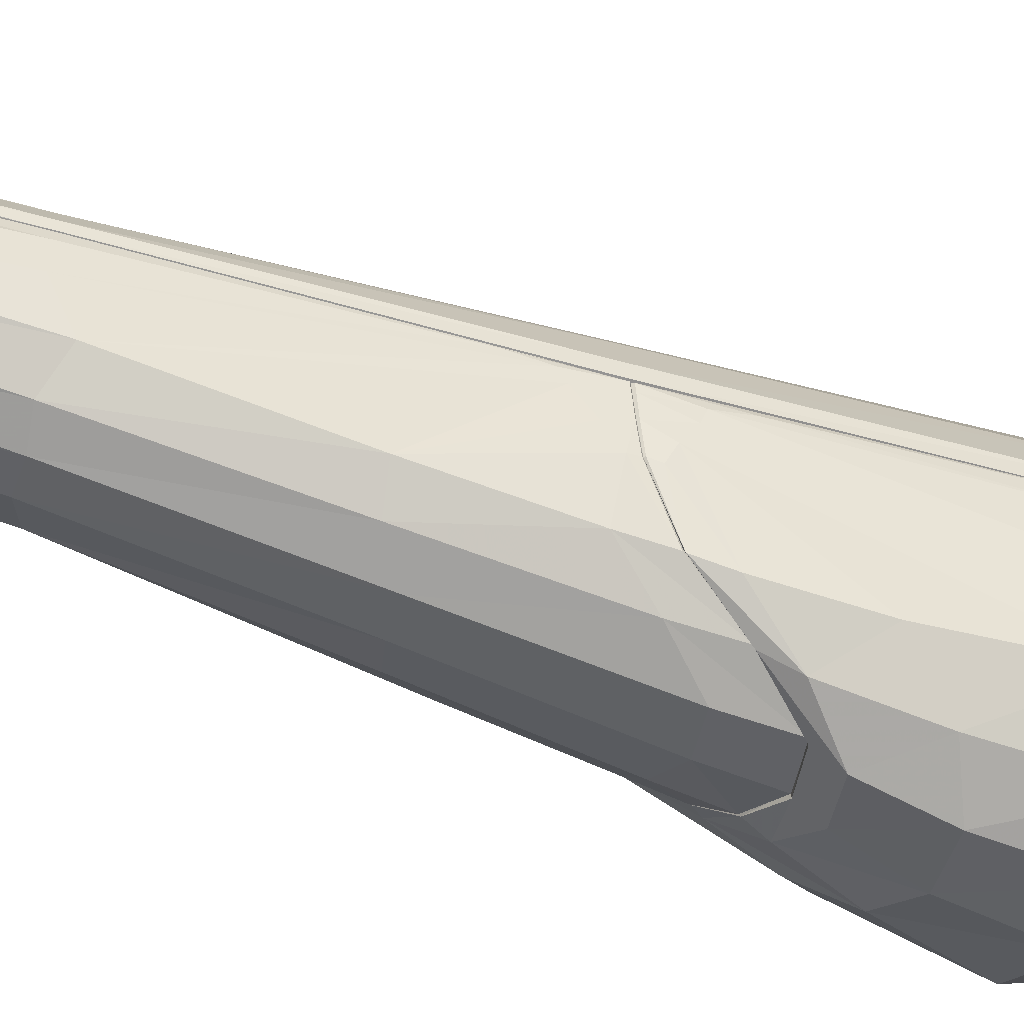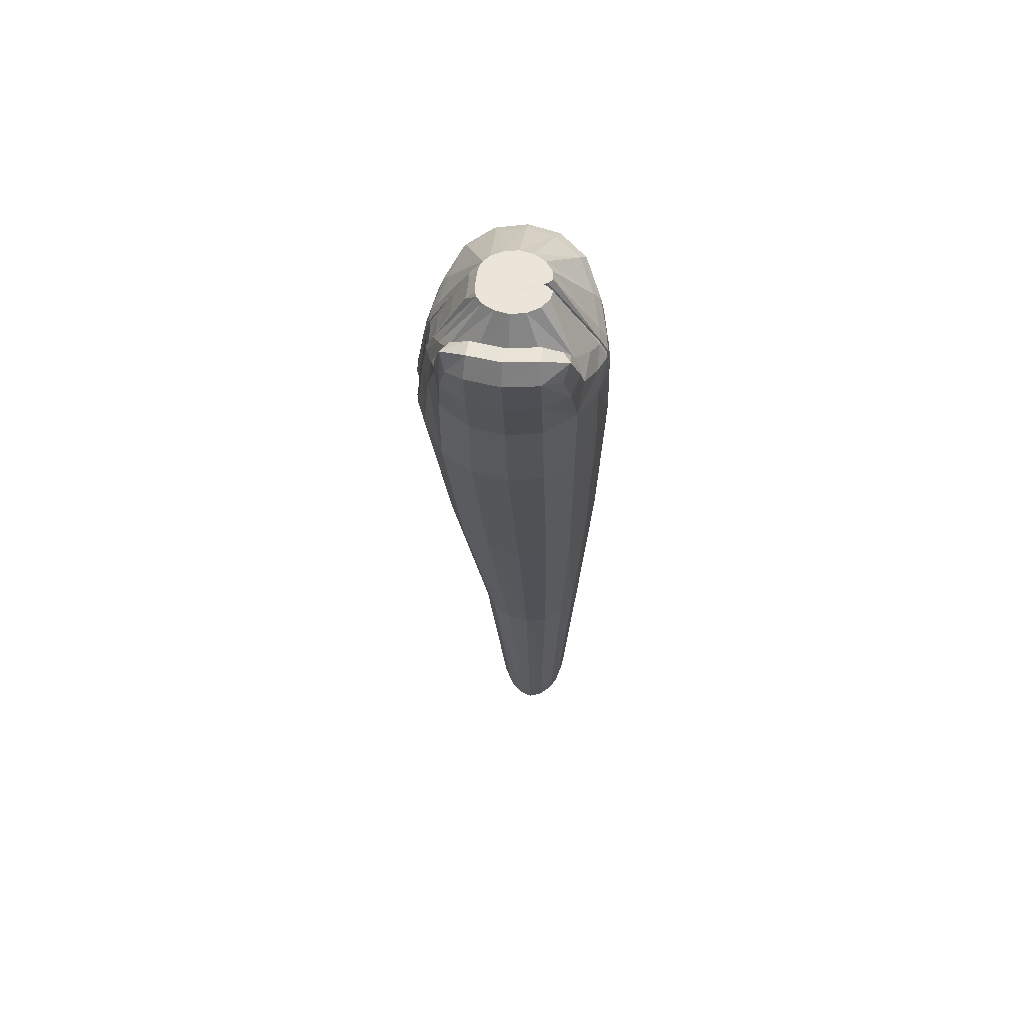
<metadata>
{"format":"obj","ext":"obj","renderer":"f3d","projection":"perspective","resolution":1024,"background":"white","views":[{"elev":-58.5,"azim":69.3,"up":"+Z"},{"elev":59.3,"azim":6.1,"up":"+Y"}]}
</metadata>
<code>
o RightLowerLeg_Mesh.492
v 0.02271 -0.4008 -0.07805
v 0.01505 -0.4008 -0.0835
v 0.02296 -0.2837 -0.07528
v 0.02752 -0.2919 -0.06293
v 0.02468 -0.4008 -0.06741
v 0.01503 -0.4127 -0.08313
v 0.02234 -0.4127 -0.07802
v 0.01184 -0.4127 -0.07604
v 0.01859 -0.4127 -0.07432
v 0.02377 -0.4127 -0.06786
v 0.02352 -0.4008 -0.05735
v 0.0218 -0.4127 -0.05813
v 0.01818 -0.4127 -0.065
v 0.01375 -0.4127 -0.05504
v 0.003252 -0.4126 -0.0564
v 0.01878 -0.4127 -0.05935
v 0.01892 -0.4127 -0.05436
v 0.0218 -0.4008 -0.05367
v 0.01731 -0.4127 -0.05357
v 0.02097 -0.3988 -0.05309
v 0.02838 -0.291 -0.05039
v 0.02907 -0.2919 -0.04986
v 0.02757 -0.291 -0.05012
v 0.02208 -0.4008 -0.05264
v 0.01913 -0.4127 -0.05281
v 0.02982 -0.2919 -0.04724
v 0.02324 -0.4008 -0.05047
v 0.02737 -0.2919 -0.04016
v 0.02177 -0.4008 -0.04499
v 0.02118 -0.4127 -0.05061
v 0.01381 -0.4127 -0.05352
v 0.01771 -0.4127 -0.05052
v 0.02025 -0.4127 -0.04553
v 0.01682 -0.4127 -0.03951
v 0.0155 -0.4127 -0.04823
v 0.0179 -0.4008 -0.03844
v 0.02178 -0.2919 -0.03189
v 0.01311 -0.2919 -0.0257
v 0.01184 -0.4008 -0.03308
v 0.002774 -0.2919 -0.02313
v 0.004694 -0.4008 -0.0307
v 0.01138 -0.4127 -0.03449
v 0.01456 -0.4127 -0.04179
v 0.009159 -0.4127 -0.0404
v 0.004951 -0.4127 -0.03224
v 0.004767 -0.4127 -0.0363
v -0.001473 -0.4127 -0.03449
v -0.002452 -0.4008 -0.03308
v -0.008304 -0.4008 -0.0382
v -0.01658 -0.2916 -0.03149
v -0.007824 -0.2919 -0.0257
v -0.02979 -0.18 -0.01449
v -0.01612 -0.1816 -0.006869
v -0.000276 -0.1816 -0.004153
v -0.02058 -0.07657 0.0125
v -0.03566 -0.0762 0.003342
v -0.0455 -0.0751 -0.01168
v -0.04129 -0.03286 -0.00432
v -0.03446 -0.02834 0.009234
v -0.02022 -0.03042 0.01836
v -0.03599 -0.0101 0.00409
v -0.03488 0.007846 0.01265
v -0.03187 0.001468 0.01995
v -0.03101 0.02596 0.02026
v -0.02853 0.0183 0.02471
v -0.02007 0.000176 0.02644
v -0.003918 -0.03026 0.0215
v -0.00393 0.000799 0.02948
v -0.01991 0.02417 0.03179
v -0.003941 0.02525 0.03471
v -0.01941 0.03361 0.02651
v -0.003969 0.03482 0.02931
v -0.003996 0.03182 0.01996
v 0.01091 0.03077 0.01724
v 0.01142 0.0336 0.02652
v 0.01192 0.02416 0.03179
v 0.02293 0.02594 0.02027
v 0.01944 0.02519 0.01483
v 0.02213 0.01481 0.008292
v 0.01074 0.01795 0.01055
v -0.004004 0.01856 0.01334
v 0.009781 0.007733 0.005642
v -0.004051 0.007911 0.008344
v -0.004384 0.02535 -0.002091
v -0.01788 0.007751 0.005635
v 0.002383 0.02535 -0.003438
v 0.0232 0.001633 9.7e-05
v 0.008052 0.02535 -0.006821
v 0.01151 0.02535 -0.01159
v 0.01231 0.02533 -0.01592
v -0.01651 0.02535 -0.006296
v 0.007979 0.02526 -0.01901
v 0.01183 0.02533 -0.02211
v 0.009705 0.02529 -0.02
v 0.0328 -0.01255 -0.02022
v 0.00999 0.02529 -0.01803
v 0.03132 -0.01303 -0.02053
v 0.03682 -0.02025 -0.02142
v 0.03472 -0.02029 -0.02084
v 0.03302 -0.01255 -0.02109
v 0.0324 -0.01085 -0.02611
v 0.03601 -0.01821 -0.02706
v 0.02856 -0.005857 -0.04039
v 0.03176 -0.01221 -0.0432
v 0.03729 -0.02889 -0.02938
v 0.03582 -0.07432 -0.05903
v 0.03833 -0.07517 -0.04223
v 0.03313 -0.02336 -0.04643
v 0.03806 -0.03077 -0.02343
v 0.03591 -0.0308 -0.02284
v 0.03855 -0.07555 -0.03637
v 0.03638 -0.07568 -0.03578
v 0.03635 -0.1668 -0.04708
v 0.03697 -0.1557 -0.0476
v 0.03659 -0.1662 -0.05066
v 0.03595 -0.1806 -0.04864
v 0.03545 -0.1813 -0.04849
v 0.03534 -0.1801 -0.05086
v 0.03485 -0.1807 -0.05073
v 0.03313 -0.1794 -0.05722
v 0.03348 -0.1797 -0.05754
v 0.03529 -0.1811 -0.05099
v 0.03592 -0.1816 -0.04872
v 0.03533 -0.1958 -0.05095
v 0.0348 -0.2067 -0.05006
v 0.03513 -0.1958 -0.04888
v 0.0349 -0.1815 -0.04774
v 0.02925 -0.2919 -0.05073
v 0.02934 -0.2919 -0.05398
v 0.03347 -0.1816 -0.04677
v 0.03825 -0.07565 -0.03548
v 0.03526 -0.1816 -0.04647
v 0.0388 -0.07574 -0.03002
v 0.03596 -0.1816 -0.04197
v 0.03261 -0.1816 -0.0292
v 0.03476 -0.07609 -0.01441
v 0.02609 -0.07645 0.002661
v 0.02636 -0.0283 0.0088
v 0.03417 -0.03252 -0.00704
v 0.037 -0.01962 -0.01719
v 0.03301 -0.01786 -0.007893
v 0.03825 -0.03117 -0.01848
v 0.03774 -0.03076 -0.02255
v 0.0365 -0.02024 -0.02054
v 0.03329 -0.01103 -0.01744
v 0.02964 -0.006585 -0.009876
v 0.02833 -0.01027 0.003385
v 0.02374 0.001455 0.01995
v 0.02678 0.007821 0.01266
v 0.02046 0.01829 0.02472
v 0.01209 0.00017 0.02644
v 0.01216 -0.03042 0.01836
v 0.01276 -0.07657 0.0125
v 0.02524 -0.1816 -0.01517
v -0.003402 -0.07657 0.01561
v 0.01389 -0.1816 -0.006869
v 0.03444 -0.1935 -0.05431
v 0.03282 -0.1865 -0.0608
v 0.02289 -0.2237 -0.07956
v 0.01315 -0.2878 -0.08345
v 0.01317 -0.2217 -0.08694
v 0.02367 -0.1814 -0.08237
v 0.03115 -0.1808 -0.06678
v 0.03111 -0.1776 -0.06613
v 0.02389 -0.1673 -0.08231
v 0.01367 -0.1492 -0.08846
v 0.01368 -0.1493 -0.08937
v 0.02386 -0.1671 -0.08165
v 0.03088 -0.1773 -0.06571
v 0.02391 -0.1666 -0.08263
v 0.03121 -0.1769 -0.06584
v 0.03356 -0.1788 -0.05731
v 0.03558 -0.1674 -0.05496
v 0.03355 -0.1711 -0.06116
v 0.03154 -0.1734 -0.06674
v 0.02965 -0.07871 -0.08199
v 0.02621 -0.1247 -0.08563
v 0.02453 -0.1558 -0.08427
v 0.01378 -0.1391 -0.09451
v 0.01411 -0.1094 -0.09746
v -0.000307 -0.1255 -0.09995
v 0.01367 -0.1491 -0.09084
v 0.000373 -0.1333 -0.09527
v 0.000389 -0.1331 -0.092
v -0.01558 -0.123 -0.09574
v -0.01376 -0.1307 -0.09225
v -0.01374 -0.1308 -0.08987
v -0.02601 -0.1355 -0.08422
v -0.02888 -0.1283 -0.08513
v -0.02098 -0.1001 -0.09816
v -0.03611 -0.106 -0.0873
v -0.03707 -0.1385 -0.0714
v -0.04229 -0.1585 -0.05451
v -0.04194 -0.1204 -0.07526
v -0.03365 -0.1423 -0.07365
v -0.03496 -0.1446 -0.07039
v -0.02632 -0.1365 -0.08251
v -0.01371 -0.1308 -0.09077
v -0.02595 -0.1362 -0.08387
v -0.01285 -0.1512 -0.09127
v -0.0251 -0.1549 -0.0831
v -0.0336 -0.1429 -0.07367
v -0.03398 -0.1579 -0.07048
v -0.02128 -0.2094 -0.08095
v -0.02978 -0.1957 -0.07153
v -0.01817 -0.2809 -0.07598
v -0.02976 -0.224 -0.06516
v -0.02145 -0.2946 -0.06572
v -0.02364 -0.2903 -0.05786
v -0.01563 -0.4008 -0.06865
v -0.01478 -0.4008 -0.0597
v -0.0237 -0.2887 -0.05528
v -0.01384 -0.4007 -0.05686
v -0.01212 -0.4126 -0.0578
v -0.01314 -0.4126 -0.0605
v -0.00791 -0.4126 -0.05801
v -0.011 -0.4126 -0.06165
v -0.01436 -0.4127 -0.06906
v -0.0128 -0.4127 -0.07832
v -0.009511 -0.4127 -0.06601
v -0.01363 -0.4008 -0.07836
v -0.007695 -0.2855 -0.08363
v -0.005954 -0.4008 -0.0835
v 0.00278 -0.2858 -0.08569
v 0.004549 -0.4008 -0.08492
v -0.005447 -0.4127 -0.08313
v 0.004793 -0.4127 -0.08442
v -0.003021 -0.4127 -0.07604
v -0.009417 -0.4127 -0.07476
v 0.004621 -0.4127 -0.08037
v 0.001631 -0.2136 -0.09013
v 0.01356 -0.1674 -0.09004
v 0.000722 -0.1532 -0.09393
v -0.01033 -0.2125 -0.08764
v 0.000407 -0.1331 -0.09306
v -0.009245 -0.4125 -0.05687
v -0.008188 -0.4125 -0.05248
v -0.006413 -0.4126 -0.05172
v -0.009897 -0.4125 -0.05168
v -0.01121 -0.4125 -0.05707
v -0.01319 -0.3986 -0.05638
v -0.02246 -0.2883 -0.04769
v -0.02272 -0.2877 -0.05399
v -0.01218 -0.3985 -0.05114
v -0.02304 -0.2877 -0.05527
v -0.04234 -0.1635 -0.05
v -0.04159 -0.1634 -0.05005
v -0.04116 -0.164 -0.04874
v -0.04024 -0.1677 -0.04234
v -0.05112 -0.07255 -0.03608
v -0.04988 -0.07346 -0.02731
v -0.04498 -0.02965 -0.02763
v -0.0516 -0.07236 -0.03778
v -0.04606 -0.029 -0.02931
v -0.04534 -0.02923 -0.02935
v -0.05236 -0.07234 -0.03771
v -0.05263 -0.07119 -0.0427
v -0.04545 -0.0272 -0.0342
v -0.05147 -0.0713 -0.06237
v -0.04173 -0.02237 -0.04912
v -0.03367 -0.01711 -0.06557
v -0.04278 -0.01633 -0.03182
v -0.03885 -0.01109 -0.04586
v -0.03939 -0.009664 -0.03088
v -0.0357 -0.004891 -0.04305
v -0.031 -0.005389 -0.06122
v -0.02005 -0.01402 -0.0751
v -0.02864 -0.000184 -0.05645
v -0.01853 -0.002037 -0.06984
v -0.01731 0.002593 -0.06416
v -0.003895 -0.01302 -0.07813
v -0.00376 -0.000947 -0.07246
v -0.003828 0.003499 -0.06658
v 0.01101 -0.002037 -0.06984
v 0.01181 -0.01402 -0.0751
v 0.02488 -0.01736 -0.0649
v 0.01407 -0.06911 -0.09592
v -0.00416 -0.06704 -0.1011
v -0.02523 -0.06681 -0.0961
v -0.002314 -0.1017 -0.1031
v -0.04604 -0.07377 -0.08283
v -0.04777 -0.1117 -0.06876
v 0.02358 -0.00567 -0.06056
v 0.02112 -0.000425 -0.05579
v 0.009649 0.002593 -0.06416
v -0.004165 0.02535 -0.03596
v 0.002296 0.02535 -0.03462
v 0.007709 0.02535 -0.03124
v 0.01103 0.02535 -0.02646
v -0.01586 0.02535 -0.03173
v -0.01989 0.02535 -0.02572
v -0.01063 0.02535 -0.03462
v -0.02052 0.02535 -0.01458
v -0.02031 0.02535 -0.02312
v -0.02387 0.02024 -0.02337
v -0.0242 0.01952 -0.02629
v -0.01861 0.02535 -0.02841
v -0.02025 0.02535 -0.01213
v -0.0244 0.01979 -0.01229
v -0.01915 0.02535 -0.009538
v -0.03898 -0.009106 -0.01222
v -0.03602 -0.005203 -0.006937
v -0.04239 -0.01865 -0.01213
v -0.03931 -0.01726 -0.00505
v -0.03099 0.001882 0.000558
v -0.01875 0.01796 0.01054
v -0.01114 0.02535 -0.003428
v -0.03015 0.01483 0.008277
v -0.01891 0.03078 0.01723
v -0.02747 0.02521 0.01481
v -0.04478 -0.0318 -0.01366
v -0.05064 -0.07365 -0.02537
v -0.04958 -0.07401 -0.02077
v -0.04529 -0.03158 -0.01683
v -0.04455 -0.03173 -0.01696
v -0.04277 -0.01931 -0.01453
v -0.03994 -0.0117 -0.01402
v -0.04205 -0.01953 -0.01462
v -0.04443 -0.03145 -0.01874
v -0.04191 -0.01949 -0.01642
v -0.03873 -0.01072 -0.01405
v -0.03207 0.004177 -0.01345
v -0.03842 -0.01051 -0.01584
v -0.03892 -0.01123 -0.02493
v -0.03119 0.00563 -0.0152
v -0.03141 0.004926 -0.02411
v -0.02398 0.02042 -0.0147
v -0.03239 0.003185 -0.0261
v -0.04065 -0.01264 -0.02688
v -0.03942 -0.01166 -0.02678
v -0.04277 -0.01863 -0.02718
v -0.04347 -0.01834 -0.02718
v -0.04244 -0.01887 -0.02541
v -0.04989 -0.07365 -0.02553
v -0.04105 -0.1685 -0.0408
v -0.04031 -0.1684 -0.04096
v -0.02264 -0.2885 -0.04639
v -0.02328 -0.2896 -0.04636
v -0.01257 -0.4007 -0.05049
v -0.02331 -0.2899 -0.04438
v -0.04064 -0.1702 -0.03715
v -0.02141 -0.2908 -0.03857
v -0.03742 -0.1751 -0.02648
v -0.01157 -0.4008 -0.04406
v -0.01281 -0.4008 -0.04877
v -0.00962 -0.4127 -0.04468
v -0.00672 -0.4127 -0.03929
v -9.5e-05 -0.4127 -0.04039
v -0.004786 -0.4127 -0.0415
v -0.005914 -0.4127 -0.04759
v -0.01068 -0.4126 -0.049
v -0.008361 -0.4126 -0.04906
v -0.01039 -0.4125 -0.0506
v 0.01535 -0.4127 -0.05389
f 6 1 2
f 3 2 1
f 1 4 3
f 4 1 5
f 7 5 1
f 1 6 7
f 7 8 9
f 8 7 6
f 9 10 7
f 5 7 10
f 10 11 5
f 11 10 12
f 13 12 10
f 10 9 13
f 13 14 16
f 14 13 15
f 9 15 13
f 12 13 16
f 16 17 12
f 17 16 14
f 14 19 17
f 18 12 17
f 17 20 18
f 20 17 19
f 21 18 20
f 20 23 21
f 22 20 24
f 20 22 23
f 19 24 20
f 24 19 25
f 25 27 24
f 24 26 22
f 26 24 27
f 27 28 26
f 28 27 29
f 30 29 27
f 27 25 30
f 30 31 32
f 31 30 25
f 32 33 30
f 29 30 33
f 36 33 34
f 35 34 33
f 33 32 35
f 33 36 29
f 37 29 36
f 36 38 37
f 38 36 39
f 34 39 36
f 39 40 38
f 40 39 41
f 42 41 39
f 39 34 42
f 42 43 44
f 43 42 34
f 44 45 42
f 41 42 45
f 45 44 46
f 46 47 45
f 45 48 41
f 48 45 47
f 50 48 49
f 47 49 48
f 48 50 51
f 51 41 48
f 41 51 40
f 53 40 51
f 52 51 50
f 51 52 53
f 40 53 54
f 55 54 53
f 53 56 55
f 56 53 52
f 58 56 57
f 52 57 56
f 59 55 56
f 56 58 59
f 55 59 60
f 63 60 59
f 62 59 61
f 58 61 59
f 59 62 63
f 63 64 65
f 64 63 62
f 65 66 63
f 60 63 66
f 66 67 60
f 67 66 68
f 69 68 66
f 66 65 69
f 68 69 70
f 69 72 70
f 65 71 69
f 72 69 71
f 74 72 73
f 71 73 72
f 75 70 72
f 72 74 75
f 70 75 76
f 77 76 75
f 75 78 77
f 78 75 74
f 79 77 78
f 78 80 79
f 80 78 74
f 83 80 81
f 74 81 80
f 82 79 80
f 80 83 82
f 86 83 84
f 85 84 83
f 81 85 83
f 83 86 82
f 87 86 88
f 86 87 82
f 84 88 86
f 89 87 88
f 88 90 89
f 88 92 90
f 91 92 88
f 91 88 84
f 92 93 94
f 91 93 92
f 94 97 92
f 95 92 97
f 92 95 96
f 90 92 96
f 98 97 100
f 97 98 99
f 99 95 97
f 97 94 100
f 100 102 98
f 100 93 101
f 93 100 94
f 102 100 101
f 103 102 101
f 102 103 104
f 104 105 102
f 105 98 102
f 106 105 108
f 105 106 107
f 107 109 105
f 105 104 108
f 98 105 109
f 109 99 98
f 99 109 110
f 111 110 109
f 109 107 111
f 114 111 107
f 110 111 112
f 113 112 111
f 111 114 113
f 116 114 115
f 107 115 114
f 114 116 113
f 115 118 116
f 117 113 116
f 116 119 117
f 119 116 118
f 121 119 120
f 118 120 119
f 119 121 122
f 123 119 122
f 119 123 117
f 125 123 124
f 122 124 123
f 126 117 123
f 123 125 126
f 117 126 127
f 128 127 126
f 126 129 128
f 129 126 125
f 129 5 11
f 5 129 4
f 125 4 129
f 11 128 129
f 127 128 21
f 18 21 128
f 128 11 18
f 21 130 127
f 112 127 130
f 113 117 127
f 113 127 112
f 130 131 112
f 131 130 132
f 23 132 130
f 130 21 23
f 133 132 134
f 132 133 131
f 22 134 132
f 132 23 22
f 136 134 135
f 26 135 134
f 134 22 26
f 134 136 133
f 138 136 137
f 135 137 136
f 139 133 136
f 136 138 139
f 139 140 142
f 140 139 141
f 138 141 139
f 133 139 142
f 131 142 143
f 142 131 133
f 140 143 142
f 143 112 131
f 143 140 144
f 144 110 143
f 112 143 110
f 145 144 140
f 144 145 95
f 95 99 144
f 110 144 99
f 145 141 146
f 141 145 140
f 96 145 90
f 146 90 145
f 145 96 95
f 146 147 87
f 147 146 141
f 90 146 89
f 87 89 146
f 141 138 147
f 148 147 138
f 147 148 149
f 149 87 147
f 150 149 148
f 149 150 77
f 77 79 149
f 87 149 79
f 76 77 150
f 148 76 150
f 76 148 151
f 138 151 148
f 151 138 152
f 152 68 151
f 151 70 76
f 70 151 68
f 68 152 67
f 153 67 152
f 137 152 138
f 152 137 153
f 153 154 156
f 154 153 137
f 67 153 155
f 156 155 153
f 155 156 54
f 38 54 156
f 156 37 38
f 37 156 154
f 155 60 67
f 60 155 55
f 54 55 155
f 154 28 37
f 28 154 135
f 137 135 154
f 135 26 28
f 4 125 124
f 124 3 4
f 3 124 157
f 124 122 157
f 157 159 3
f 159 157 158
f 122 158 157
f 159 160 3
f 160 159 161
f 162 161 159
f 159 163 162
f 163 159 158
f 121 163 158
f 163 121 164
f 165 163 164
f 163 165 162
f 166 165 168
f 165 166 167
f 167 162 165
f 165 169 168
f 169 165 164
f 169 170 168
f 170 169 171
f 169 172 171
f 172 169 120
f 164 120 169
f 172 173 174
f 173 172 118
f 120 118 172
f 174 171 172
f 171 174 175
f 174 178 175
f 176 174 173
f 174 176 177
f 178 174 177
f 170 175 178
f 179 170 178
f 177 179 178
f 170 179 182
f 179 177 180
f 180 181 179
f 181 182 179
f 182 168 170
f 168 182 166
f 183 166 182
f 182 181 183
f 185 183 181
f 166 183 184
f 186 184 183
f 183 185 186
f 184 186 187
f 188 187 186
f 186 189 188
f 189 186 185
f 190 189 185
f 189 190 191
f 191 192 189
f 192 188 189
f 193 195 192
f 194 193 192
f 192 191 194
f 188 192 195
f 195 193 196
f 197 195 196
f 195 197 188
f 197 198 187
f 198 197 199
f 196 199 197
f 187 188 197
f 199 200 198
f 200 199 201
f 202 201 199
f 199 196 202
f 202 193 203
f 193 202 196
f 201 202 203
f 204 203 205
f 203 204 201
f 193 205 203
f 205 206 204
f 206 205 207
f 205 193 207
f 206 207 208
f 193 208 207
f 210 206 208
f 208 193 209
f 211 208 209
f 208 211 210
f 211 212 213
f 212 211 209
f 214 211 213
f 215 210 211
f 211 214 215
f 216 215 214
f 215 216 217
f 217 218 215
f 210 215 218
f 221 218 219
f 220 219 218
f 218 217 220
f 218 221 210
f 221 222 206
f 222 221 223
f 219 223 221
f 206 210 221
f 224 223 225
f 223 224 222
f 226 225 223
f 223 219 226
f 225 226 227
f 228 227 226
f 226 229 228
f 229 226 219
f 219 220 229
f 229 15 228
f 15 229 220
f 227 228 230
f 228 8 230
f 8 228 15
f 230 6 227
f 6 230 8
f 227 2 225
f 2 227 6
f 225 160 224
f 160 225 2
f 231 222 224
f 161 224 160
f 224 161 231
f 231 232 233
f 232 231 161
f 233 234 231
f 222 231 234
f 234 206 222
f 206 234 204
f 200 204 234
f 234 233 200
f 232 235 233
f 233 198 200
f 198 233 235
f 187 235 184
f 235 187 198
f 235 232 167
f 167 184 235
f 161 162 232
f 162 167 232
f 217 15 220
f 15 217 216
f 214 236 216
f 216 236 237
f 216 237 15
f 240 237 236
f 15 237 238
f 239 238 237
f 237 240 239
f 213 240 214
f 236 214 240
f 241 239 240
f 240 213 241
f 241 242 244
f 242 241 243
f 241 245 243
f 239 241 244
f 212 241 213
f 241 212 245
f 246 245 212
f 245 246 247
f 248 245 247
f 245 248 243
f 248 242 243
f 242 248 249
f 250 249 248
f 247 250 248
f 249 250 251
f 252 251 250
f 253 252 250
f 250 247 253
f 254 253 256
f 253 254 255
f 252 253 255
f 247 256 253
f 193 256 246
f 256 193 257
f 257 254 256
f 256 247 246
f 254 257 258
f 257 260 258
f 193 259 257
f 260 257 259
f 261 263 260
f 259 261 260
f 260 262 258
f 262 260 263
f 263 264 262
f 264 263 265
f 266 265 263
f 263 261 266
f 266 267 269
f 267 266 261
f 265 266 268
f 269 268 266
f 268 269 270
f 272 270 269
f 269 271 272
f 271 269 267
f 270 272 273
f 274 273 272
f 272 275 274
f 275 272 271
f 276 274 275
f 277 276 275
f 275 278 277
f 278 275 271
f 280 277 278
f 278 190 280
f 190 278 279
f 271 279 278
f 280 185 181
f 185 280 190
f 277 280 180
f 181 180 280
f 279 191 190
f 191 279 281
f 267 281 279
f 279 271 267
f 194 281 282
f 282 281 259
f 261 259 281
f 281 267 261
f 281 194 191
f 259 193 282
f 193 194 282
f 276 277 176
f 180 176 277
f 176 108 276
f 108 283 276
f 274 276 283
f 283 108 104
f 104 284 283
f 285 283 284
f 283 285 274
f 273 274 285
f 285 286 273
f 286 285 287
f 284 287 285
f 287 284 288
f 288 286 287
f 103 288 284
f 288 103 289
f 93 288 289
f 93 286 288
f 101 289 103
f 289 101 93
f 292 273 286
f 286 290 292
f 291 290 286
f 291 286 93
f 290 270 292
f 273 292 270
f 291 93 91
f 291 91 298
f 291 298 293
f 291 293 294
f 295 291 294
f 291 295 296
f 296 297 291
f 291 297 290
f 299 293 298
f 300 299 298
f 298 91 300
f 301 299 300
f 301 300 302
f 91 302 300
f 302 303 301
f 303 302 304
f 305 304 302
f 302 91 305
f 305 306 308
f 306 305 85
f 305 307 85
f 304 305 61
f 308 61 305
f 307 305 91
f 308 309 310
f 309 308 306
f 310 62 308
f 61 308 62
f 309 64 310
f 62 310 64
f 64 309 71
f 73 71 309
f 306 73 309
f 84 85 307
f 91 84 307
f 85 81 306
f 73 306 81
f 304 311 303
f 311 304 58
f 61 58 304
f 314 303 311
f 57 311 58
f 311 312 314
f 312 311 313
f 311 57 313
f 315 316 314
f 312 315 314
f 303 314 316
f 301 316 317
f 318 317 316
f 316 315 318
f 316 301 303
f 319 318 315
f 318 319 320
f 320 321 318
f 317 318 321
f 321 320 323
f 317 321 322
f 323 322 321
f 326 323 324
f 320 324 323
f 322 323 325
f 323 326 325
f 327 326 295
f 326 327 325
f 328 295 326
f 324 328 326
f 328 264 296
f 264 328 329
f 330 329 328
f 328 324 330
f 295 328 296
f 332 330 331
f 324 331 330
f 330 332 329
f 332 258 262
f 258 332 254
f 331 254 332
f 262 329 332
f 331 324 333
f 333 255 331
f 254 331 255
f 319 333 320
f 324 320 333
f 333 319 252
f 255 333 252
f 329 262 264
f 327 322 325
f 322 327 299
f 293 299 327
f 294 327 295
f 327 294 293
f 322 301 317
f 301 322 299
f 251 252 319
f 315 251 319
f 251 315 334
f 315 312 334
f 335 334 312
f 334 335 336
f 249 334 336
f 334 249 251
f 338 336 335
f 336 242 249
f 242 336 337
f 336 338 337
f 339 337 338
f 340 339 338
f 338 341 340
f 341 338 335
f 313 343 341
f 335 313 341
f 342 341 343
f 341 342 340
f 50 343 52
f 343 50 342
f 57 52 343
f 343 313 57
f 344 340 342
f 342 49 344
f 49 342 50
f 340 344 345
f 346 345 344
f 344 347 346
f 347 344 49
f 348 347 47
f 49 47 347
f 347 348 349
f 349 346 347
f 349 15 350
f 15 349 348
f 346 349 350
f 351 350 352
f 350 351 346
f 350 238 352
f 238 350 15
f 352 353 351
f 353 352 238
f 238 239 353
f 339 351 353
f 353 244 339
f 244 353 239
f 345 346 351
f 351 339 345
f 44 348 46
f 348 44 15
f 47 46 348
f 339 340 345
f 337 339 244
f 337 244 242
f 313 335 312
f 297 268 290
f 297 264 265
f 296 264 297
f 268 297 265
f 270 290 268
f 284 104 103
f 246 209 193
f 209 246 212
f 204 200 201
f 184 167 166
f 176 180 177
f 173 106 176
f 108 176 106
f 175 170 171
f 106 173 115
f 118 115 173
f 120 164 121
f 2 3 160
f 158 122 121
f 115 107 106
f 79 82 87
f 81 74 73
f 71 65 64
f 54 38 40
f 43 15 44
f 15 43 35
f 34 35 43
f 29 37 28
f 35 31 15
f 31 35 32
f 354 15 31
f 25 354 31
f 354 25 19
f 15 354 14
f 19 14 354
f 12 18 11
f 15 9 8

</code>
